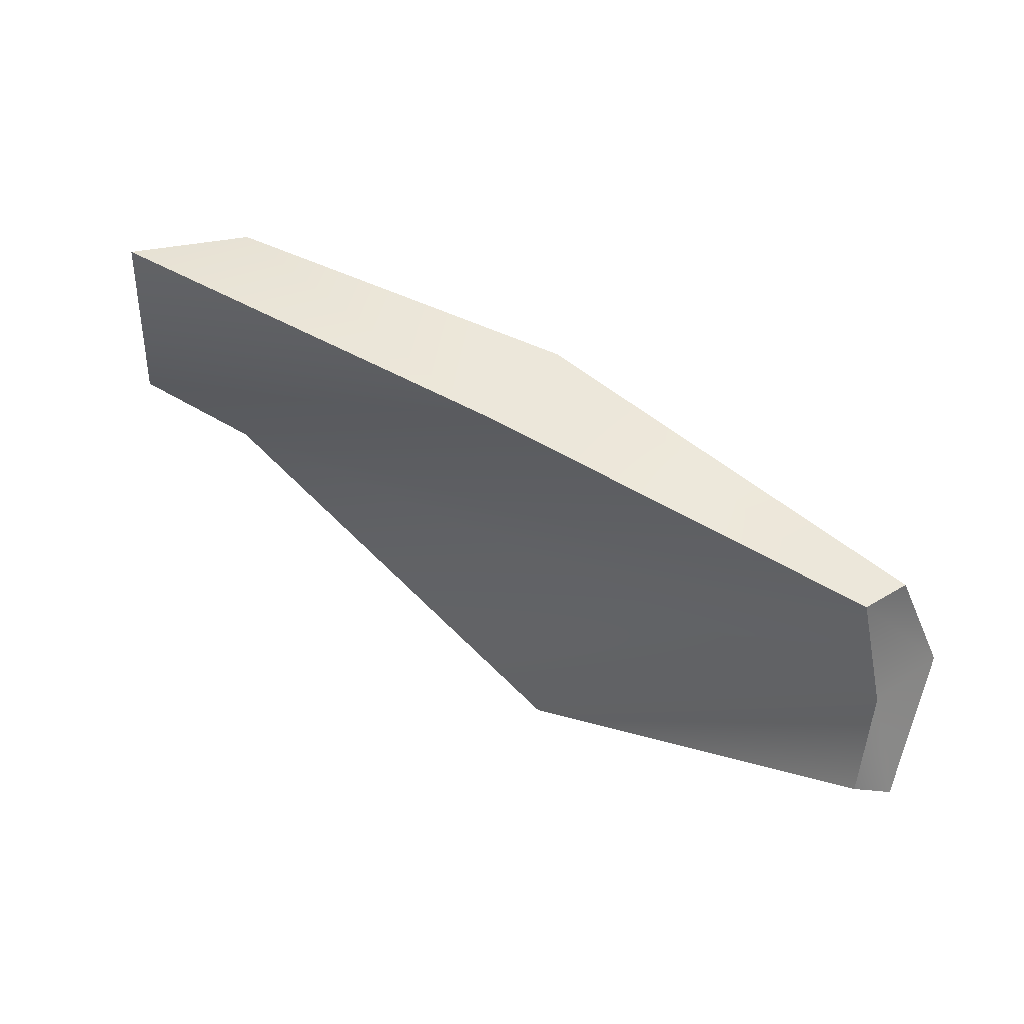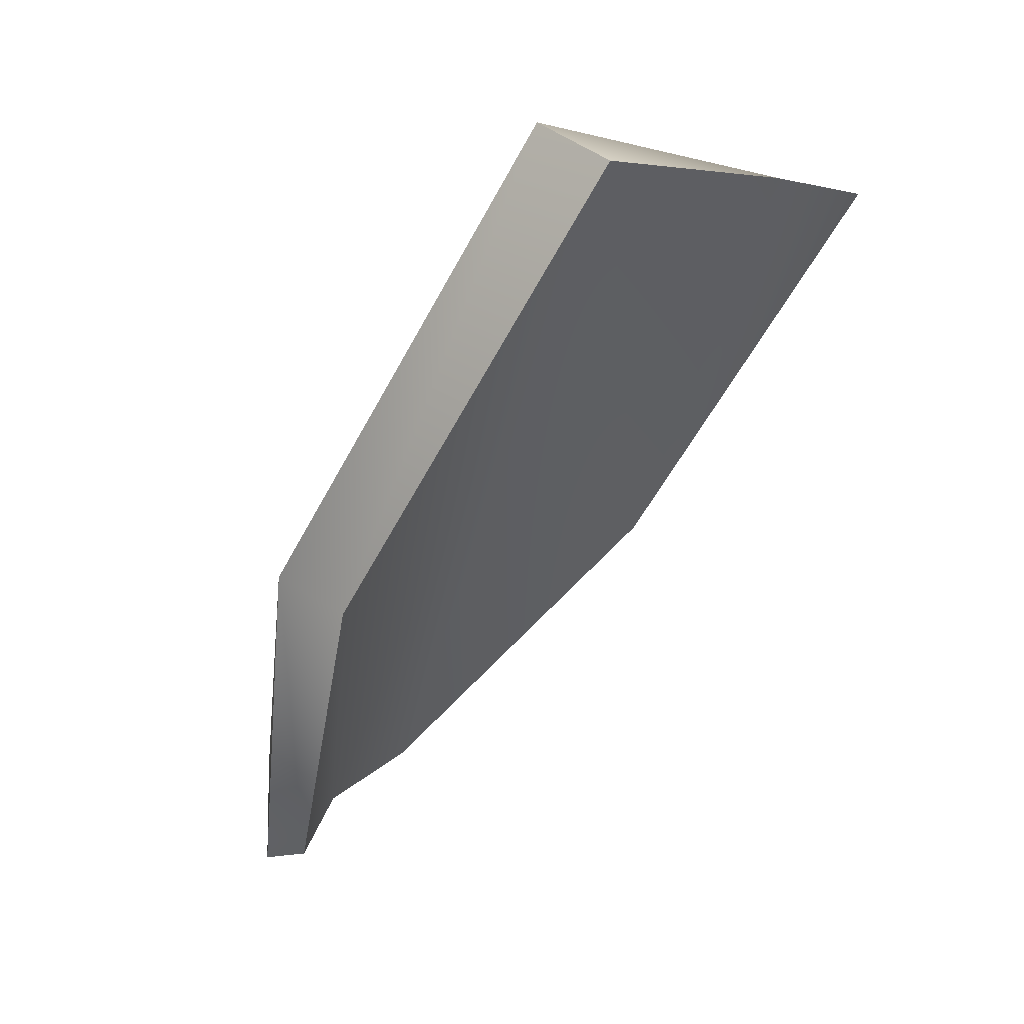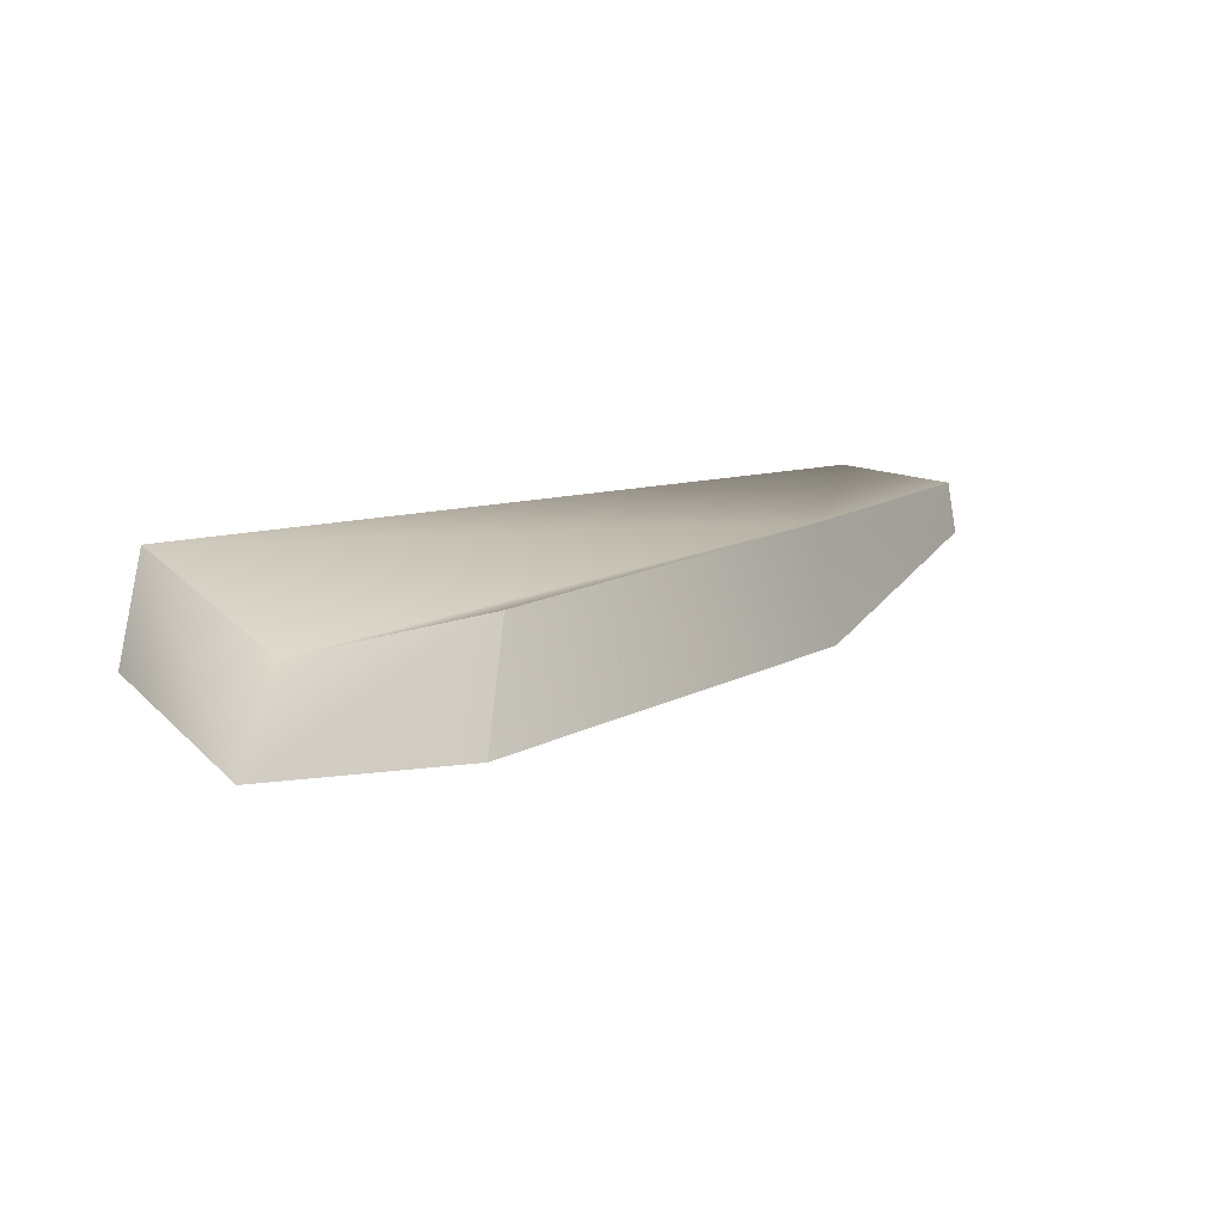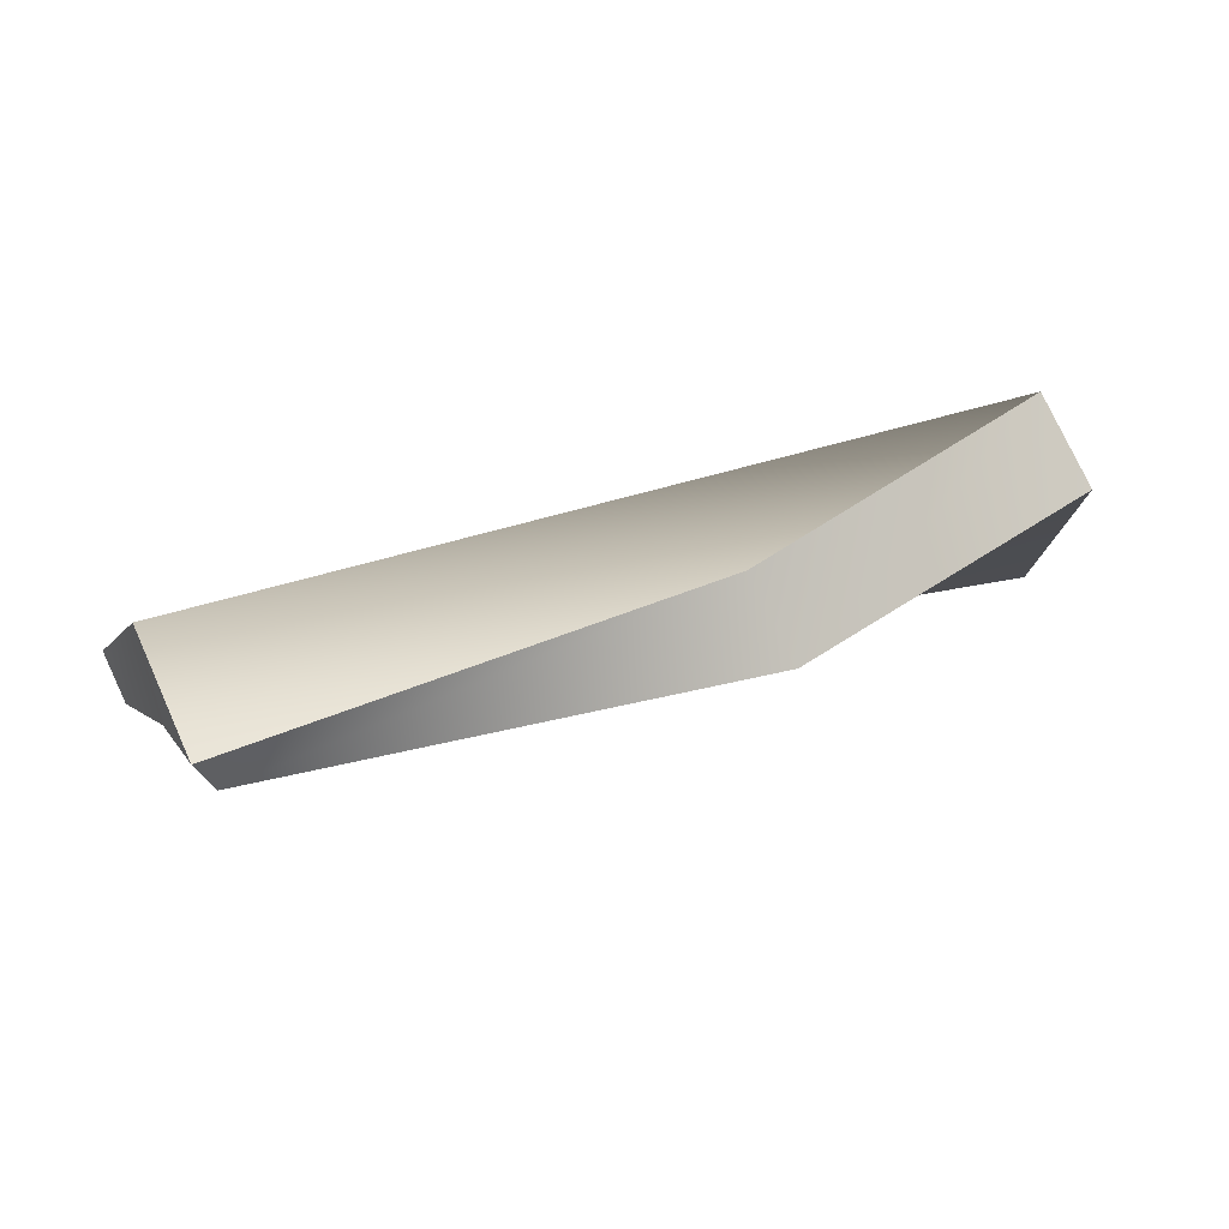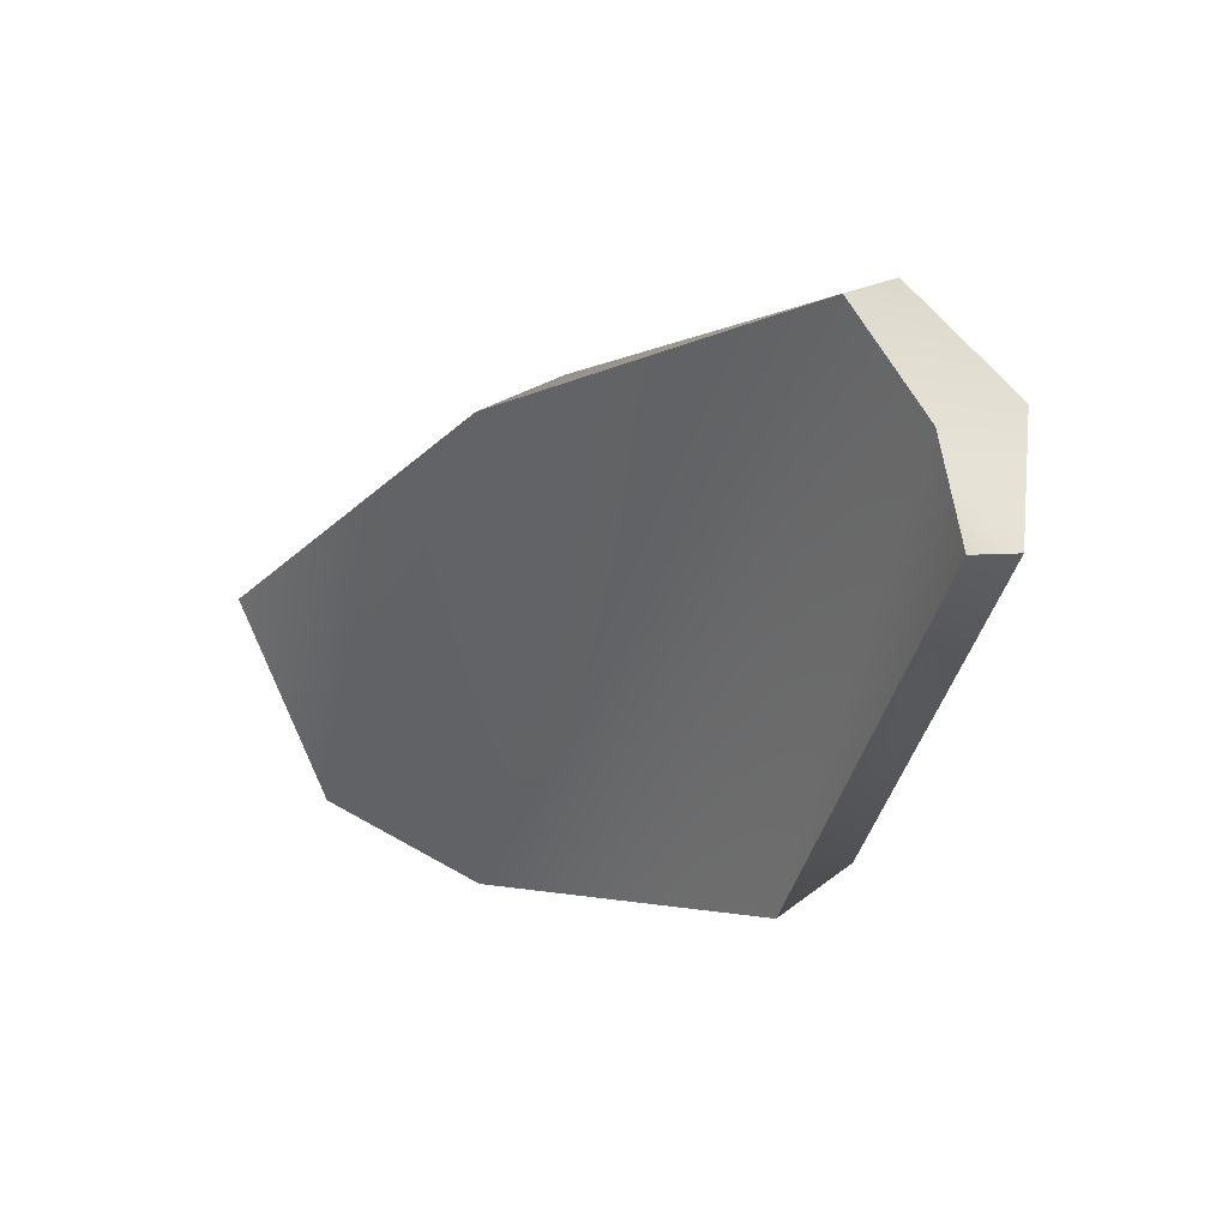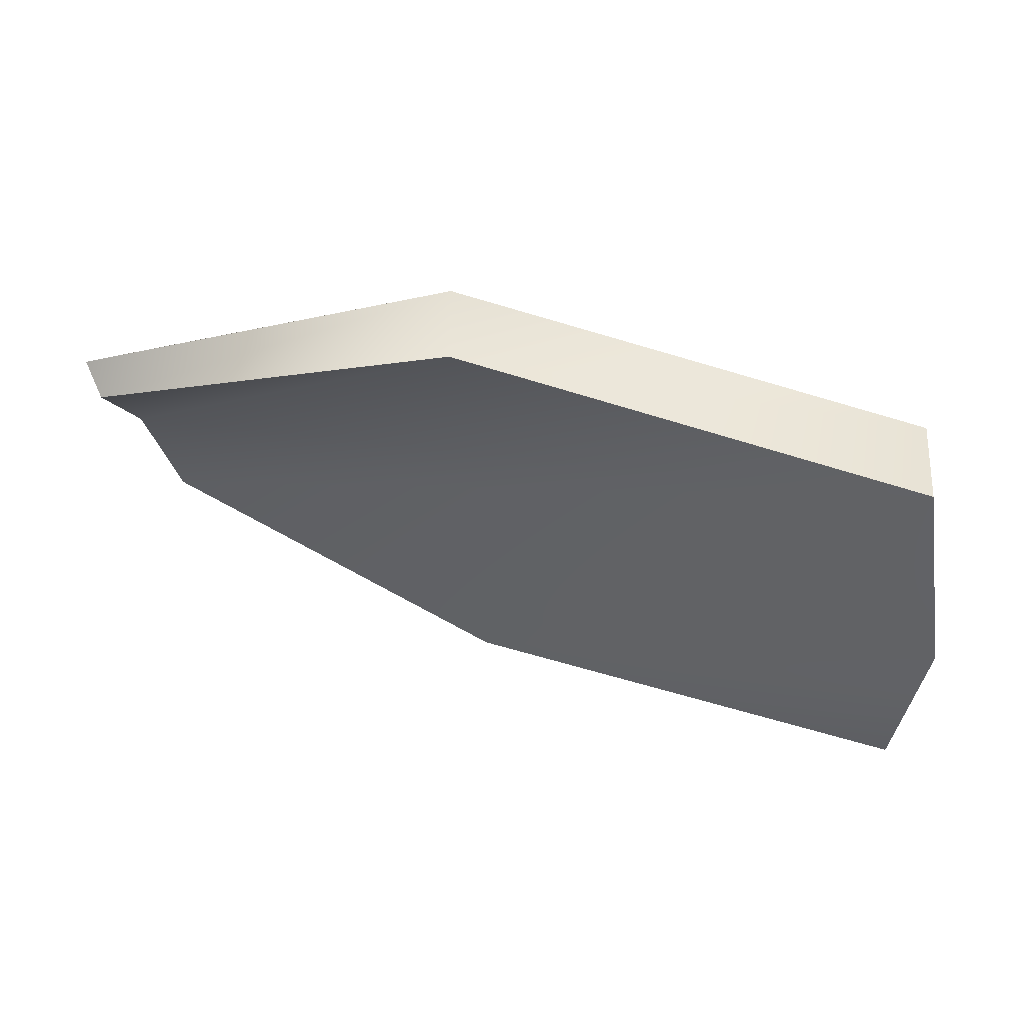
<metadata>
{"format":"obj","ext":"obj","renderer":"f3d","projection":"perspective","resolution":1024,"background":"white","views":[{"elev":-10.4,"azim":33.6,"up":"+Z"},{"elev":-25.1,"azim":-111.1,"up":"+Z"},{"elev":47.1,"azim":-37.1,"up":"+Z"},{"elev":-35.9,"azim":169.1,"up":"+Z"},{"elev":-58.0,"azim":62.4,"up":"+Z"},{"elev":15.6,"azim":-134.7,"up":"+Y"}]}
</metadata>
<code>
v 1.175 -3.652 3.831
v -8.69 -1.909 5.34
v -6.246 -4.771 7.339
v -9.279 1.244 5.709
v 6.88 1.778 -2.249
v -2.651 4.208 -1.645
v 5.705 2.009 -4.945
v -10.49 0.2593 4.294
v 6.931 -1.601 -1.591
v 0.4634 -5.057 2.322
v 6.234 0.333 -3.198
v -3.707 3.153 -2.693
v 5.252 1.265 -4.901
v 0.4634 -5.057 2.322
v -6.246 -4.771 7.339
v -7.92 -6.657 6.793
v 1.175 -3.652 3.831
v 6.931 -1.601 -1.591
v 7.407 -0.7944 -1.096
v -10.38 -3.345 4.846
v -9.279 1.244 5.709
v -10.49 0.2593 4.294
v -8.69 -1.909 5.34
v -6.246 -4.771 7.339
v -10.38 -3.345 4.846
v -7.92 -6.657 6.793
v -9.279 1.244 5.709
v -3.707 3.153 -2.693
v -10.49 0.2593 4.294
v -2.651 4.208 -1.645
v 5.252 1.265 -4.901
v 5.705 2.009 -4.945
v 5.705 2.009 -4.945
v 6.234 0.333 -3.198
v 5.252 1.265 -4.901
v 6.88 1.778 -2.249
v 6.931 -1.601 -1.591
v 7.407 -0.7944 -1.096
v 7.407 -0.7944 -1.096
v -7.92 -6.657 6.793
g polygon0
f 1 2 3
f 1 4 2
f 5 4 1
f 5 6 4
f 7 6 5
f 8 9 10
f 8 11 9
f 12 11 8
f 12 13 11
f 14 15 16
f 14 17 15
f 18 17 14
f 18 19 17
f 20 21 22
f 20 23 21
f 24 23 20
f 25 10 26
f 25 8 10
f 27 28 29
f 27 30 28
f 31 30 32
f 31 28 30
f 33 34 35
f 33 36 34
f 37 36 38
f 37 34 36
f 39 5 1
f 40 24 20

</code>
